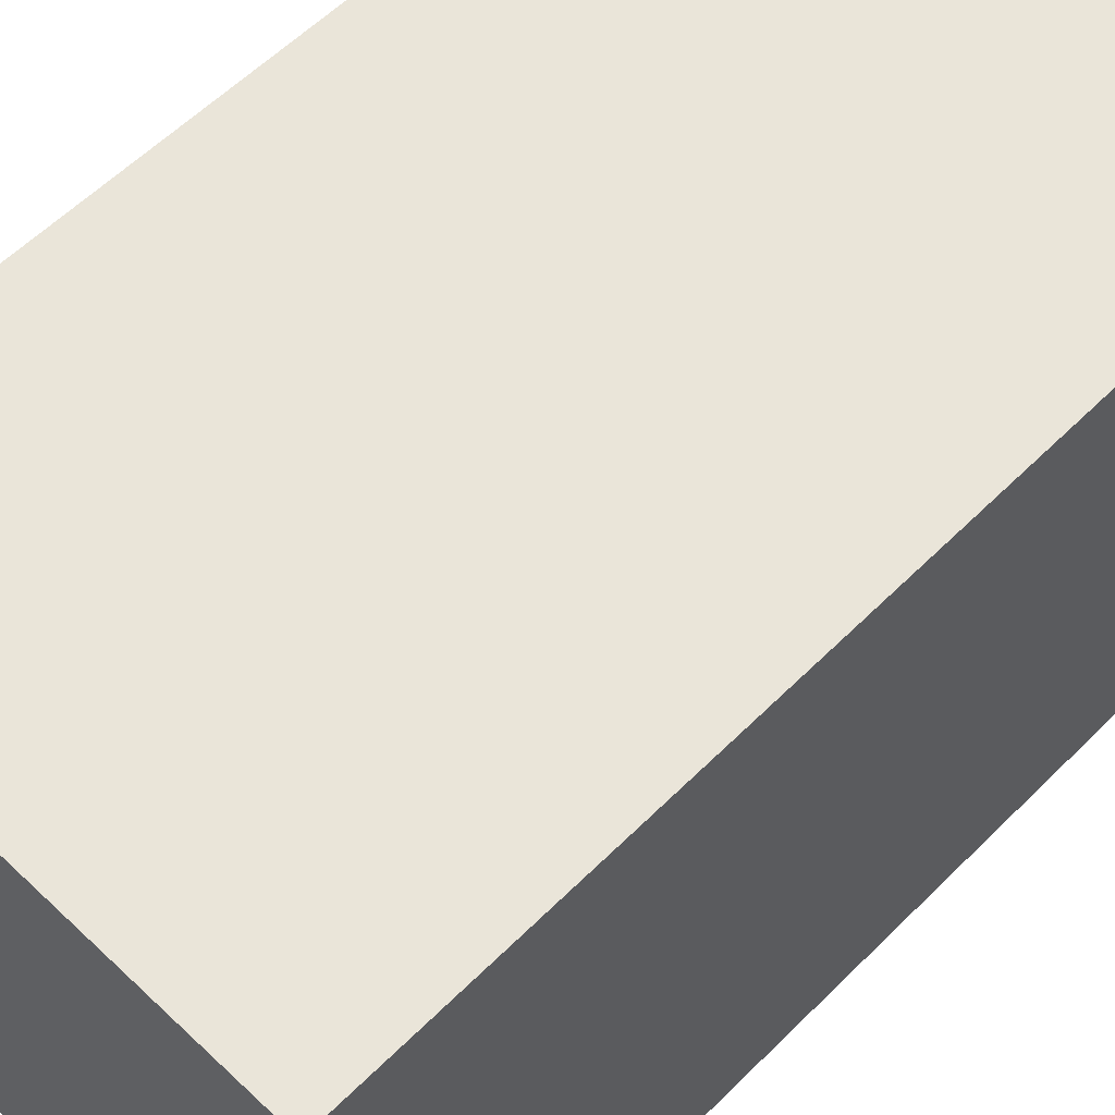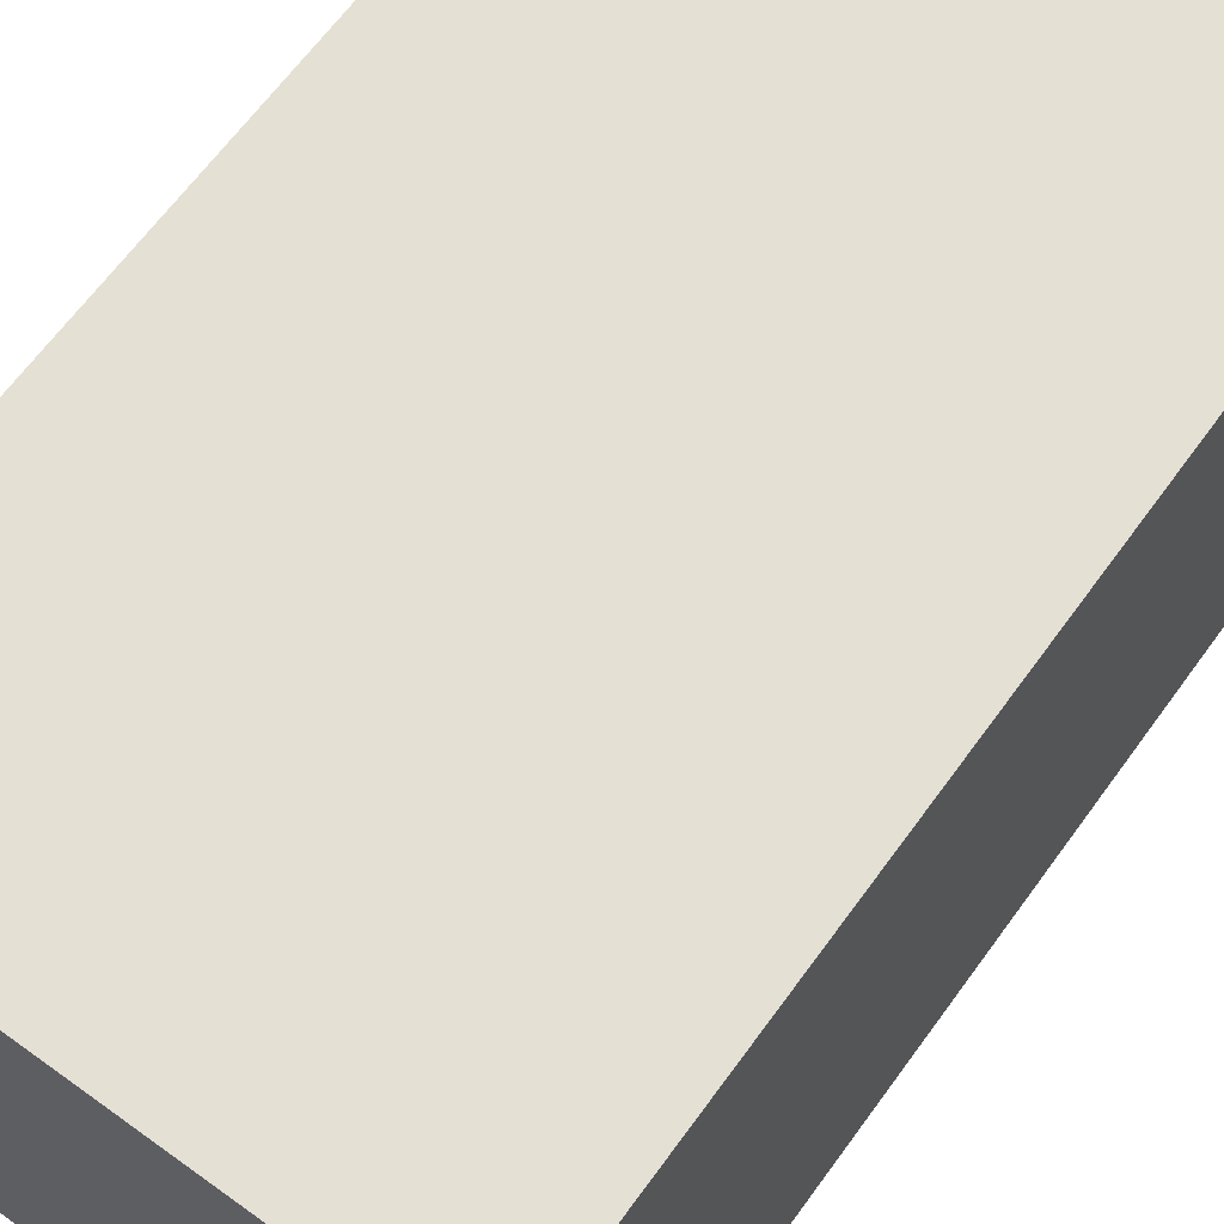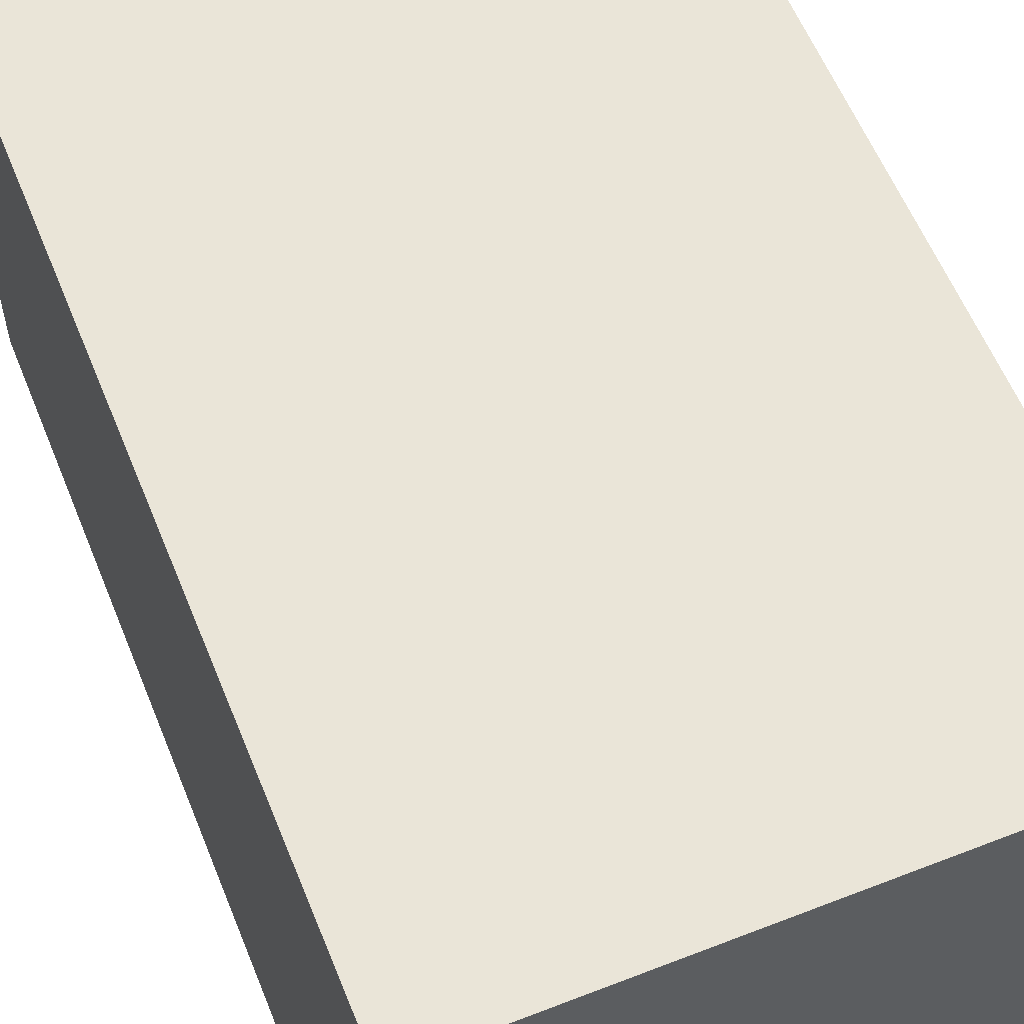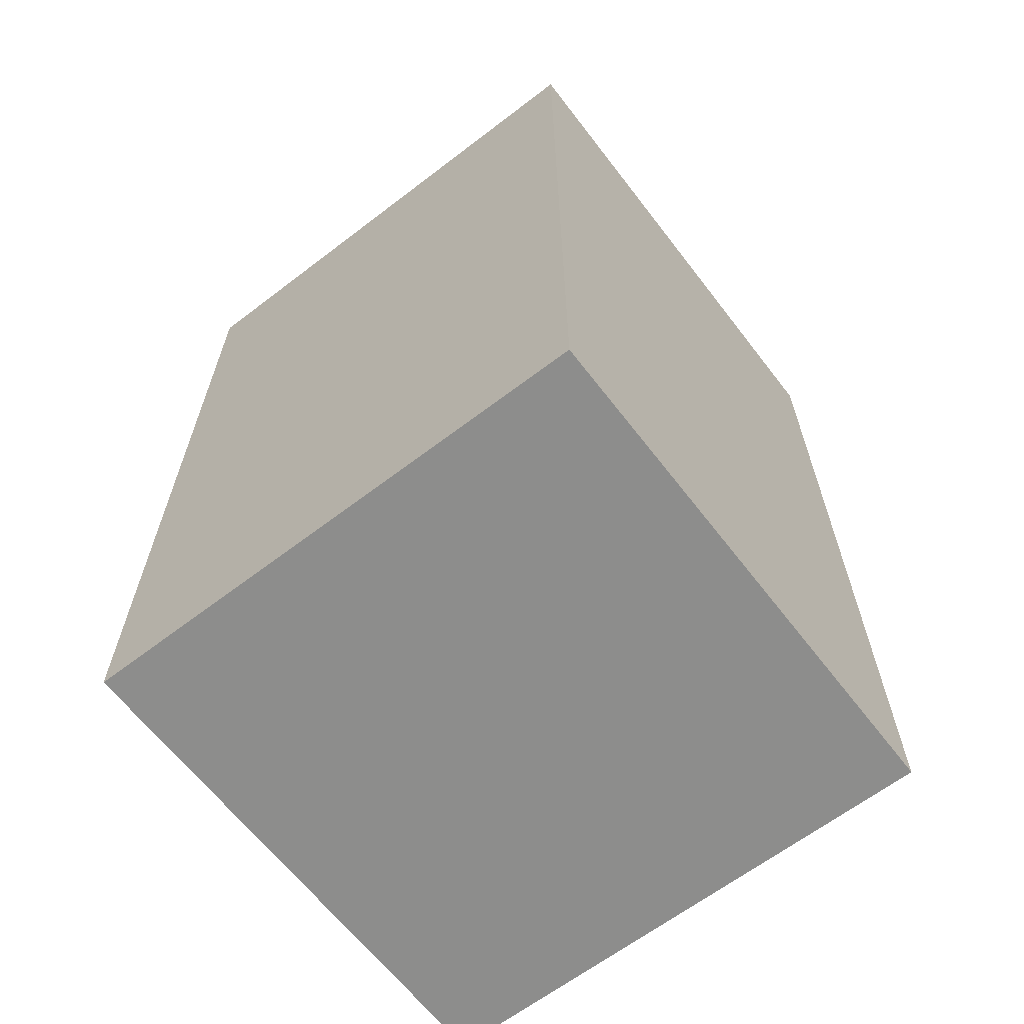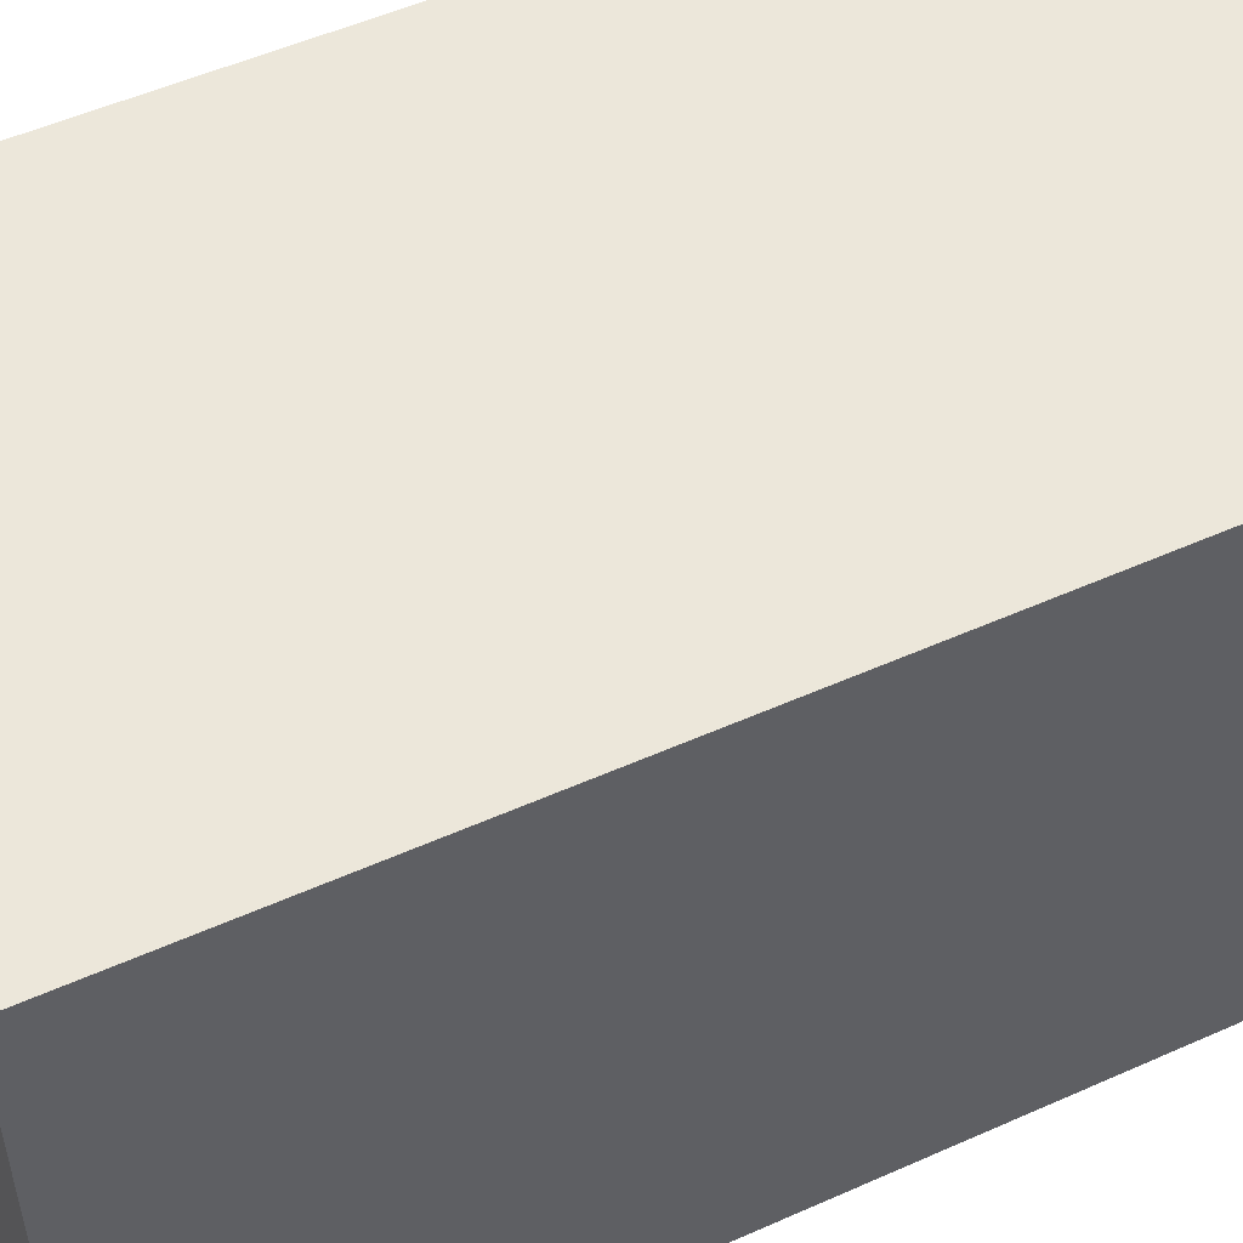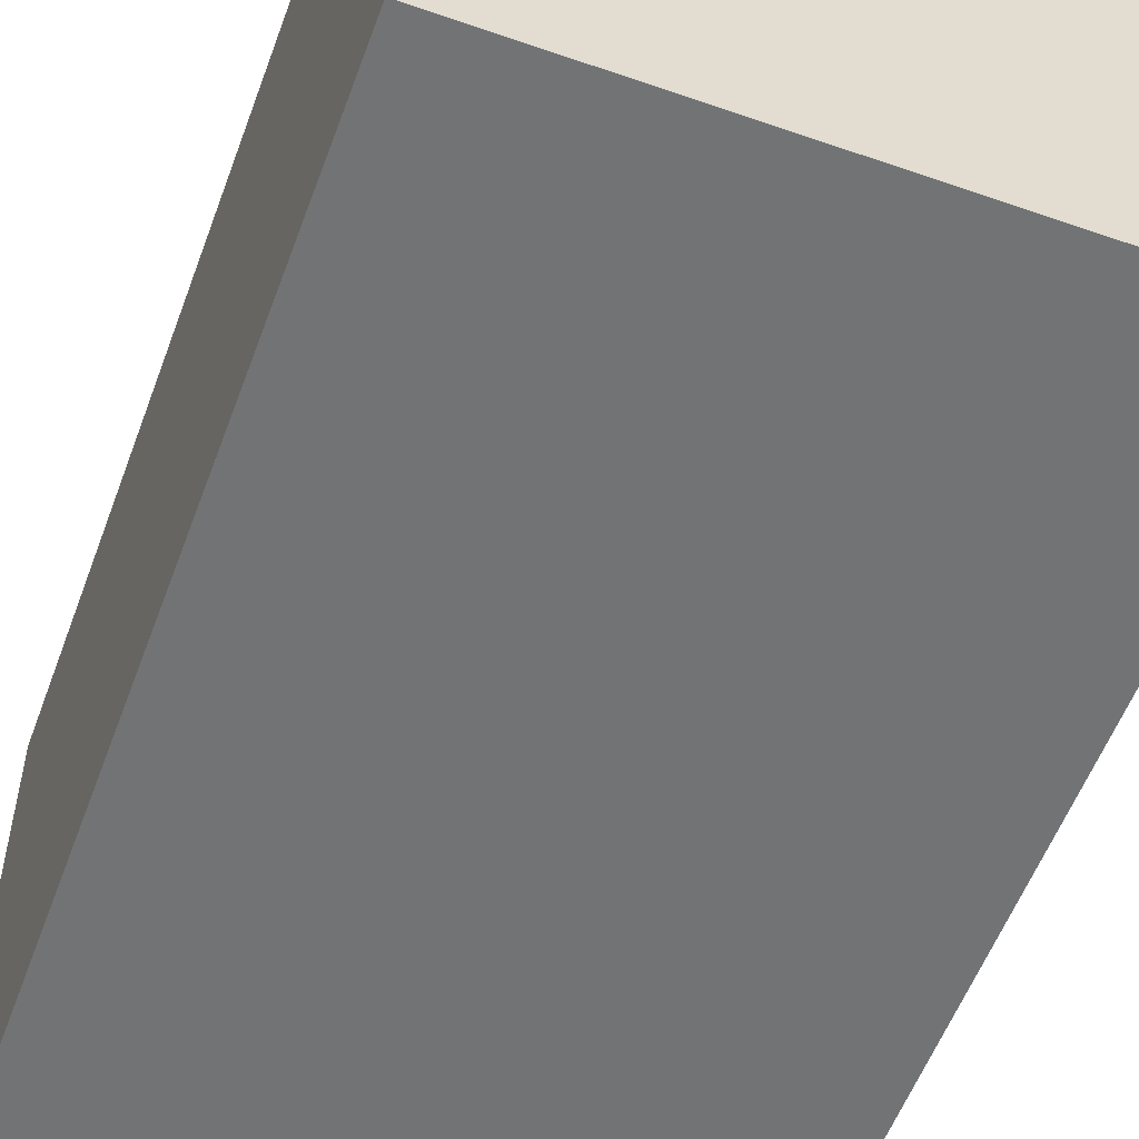
<metadata>
{"format":"obj","ext":"obj","renderer":"f3d","projection":"perspective","resolution":1024,"background":"white","views":[{"elev":58.2,"azim":44.3,"up":"+Z"},{"elev":65.3,"azim":-144.0,"up":"+Z"},{"elev":58.7,"azim":158.1,"up":"+Z"},{"elev":-64.4,"azim":-52.4,"up":"+Y"},{"elev":52.3,"azim":-115.7,"up":"+Z"},{"elev":-55.8,"azim":159.9,"up":"+Z"}]}
</metadata>
<code>
o Cube
v 1 2.467 -1
v 1 -1 -1
v 1 2.467 1
v 1 -1 1
v -1 2.467 -1
v -1 -1 -1
v -1 2.467 1
v -1 -1 1
f 1 5 7 3
f 4 3 7 8
f 8 7 5 6
f 6 2 4 8
f 2 1 3 4
f 6 5 1 2

</code>
